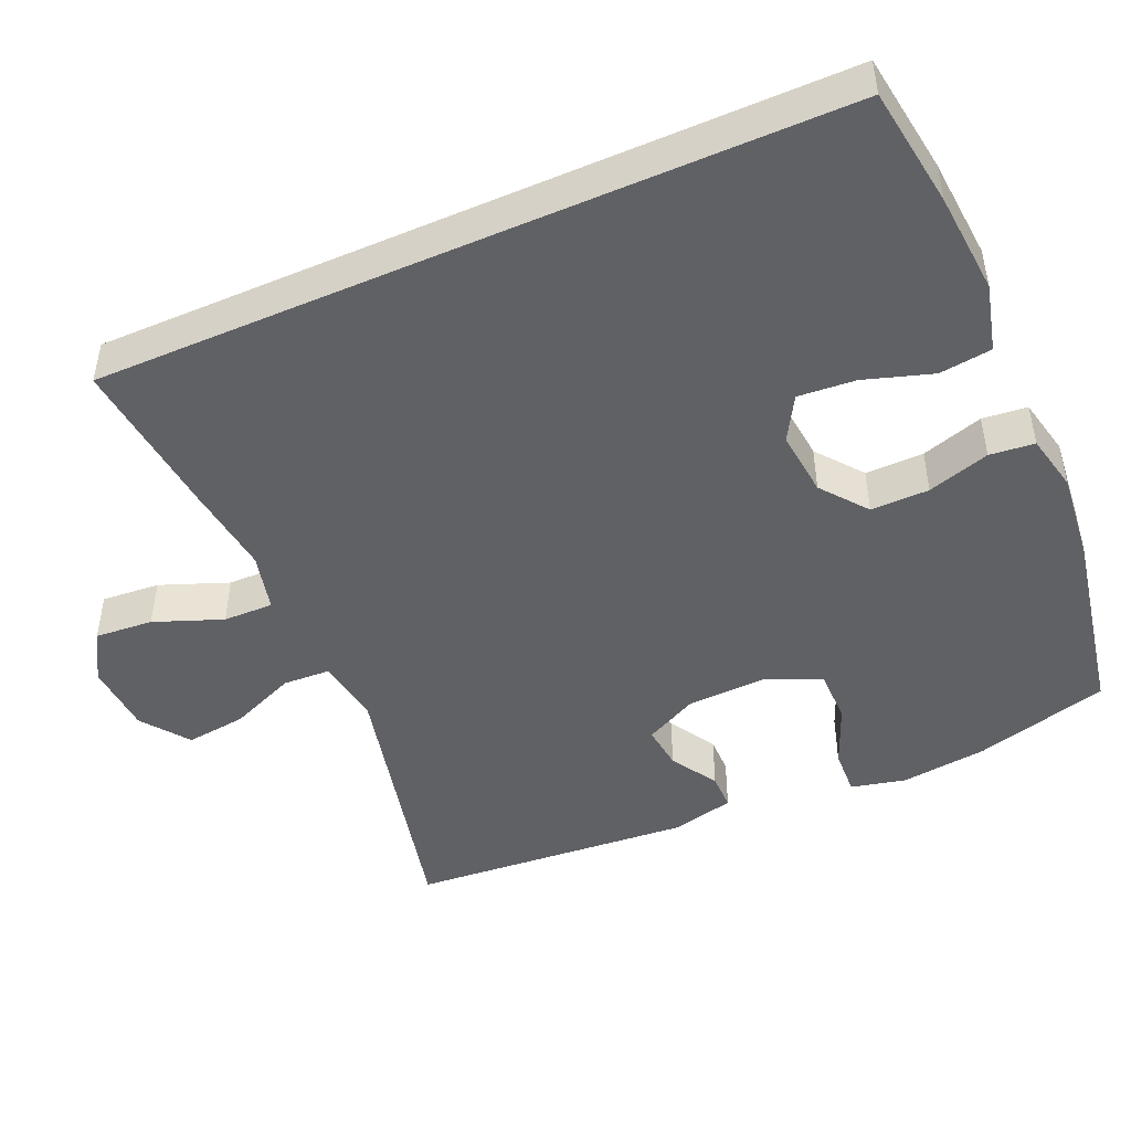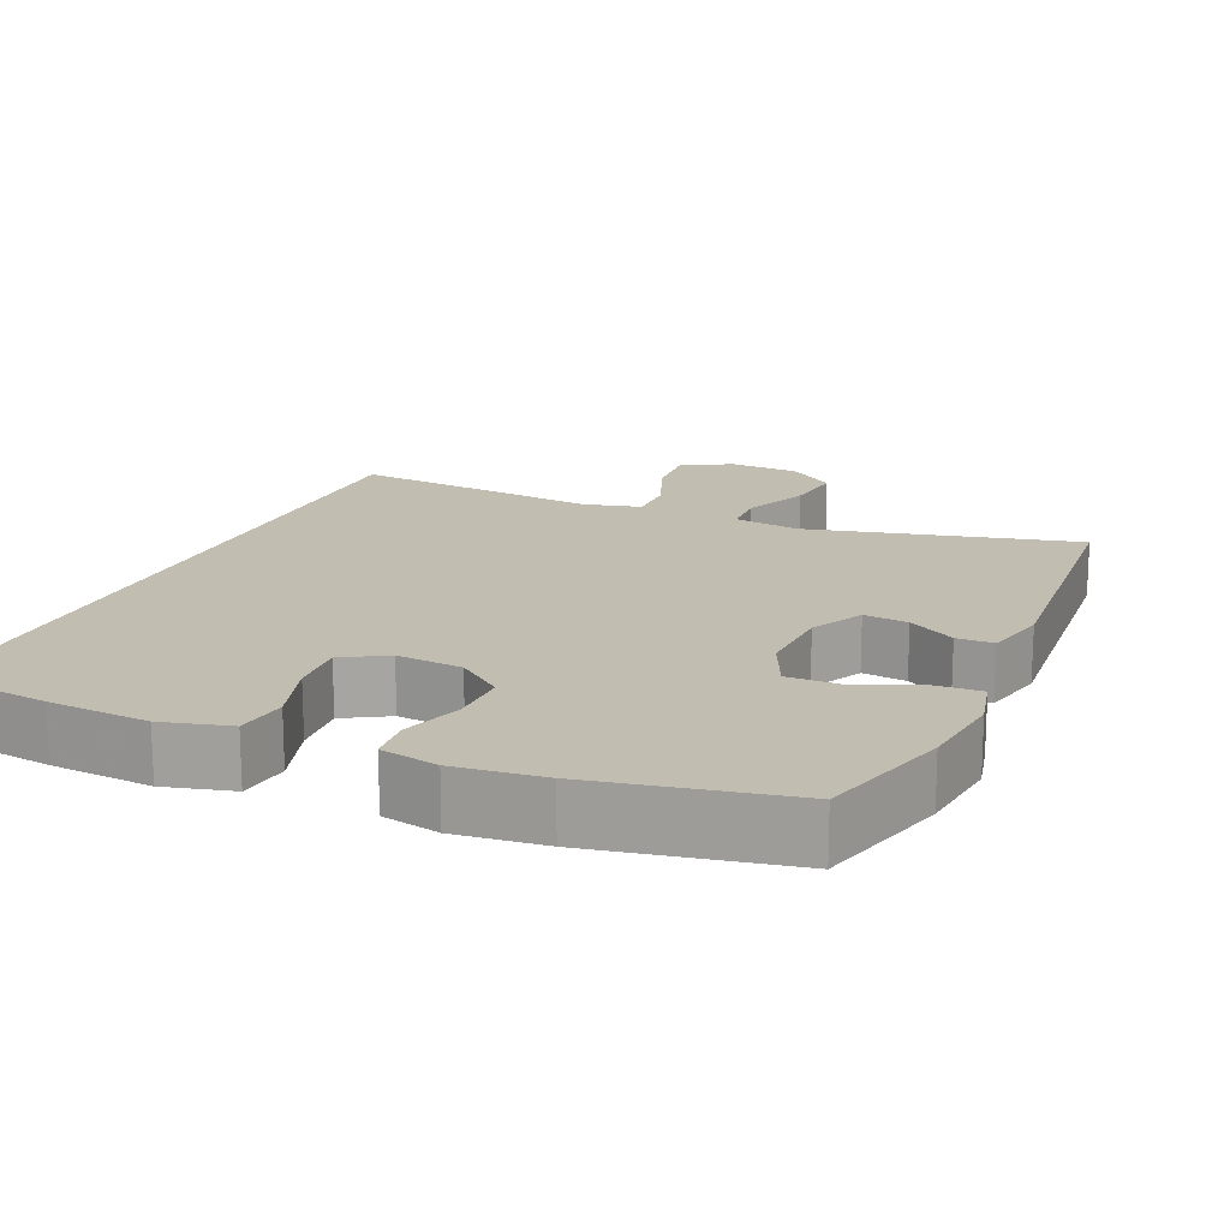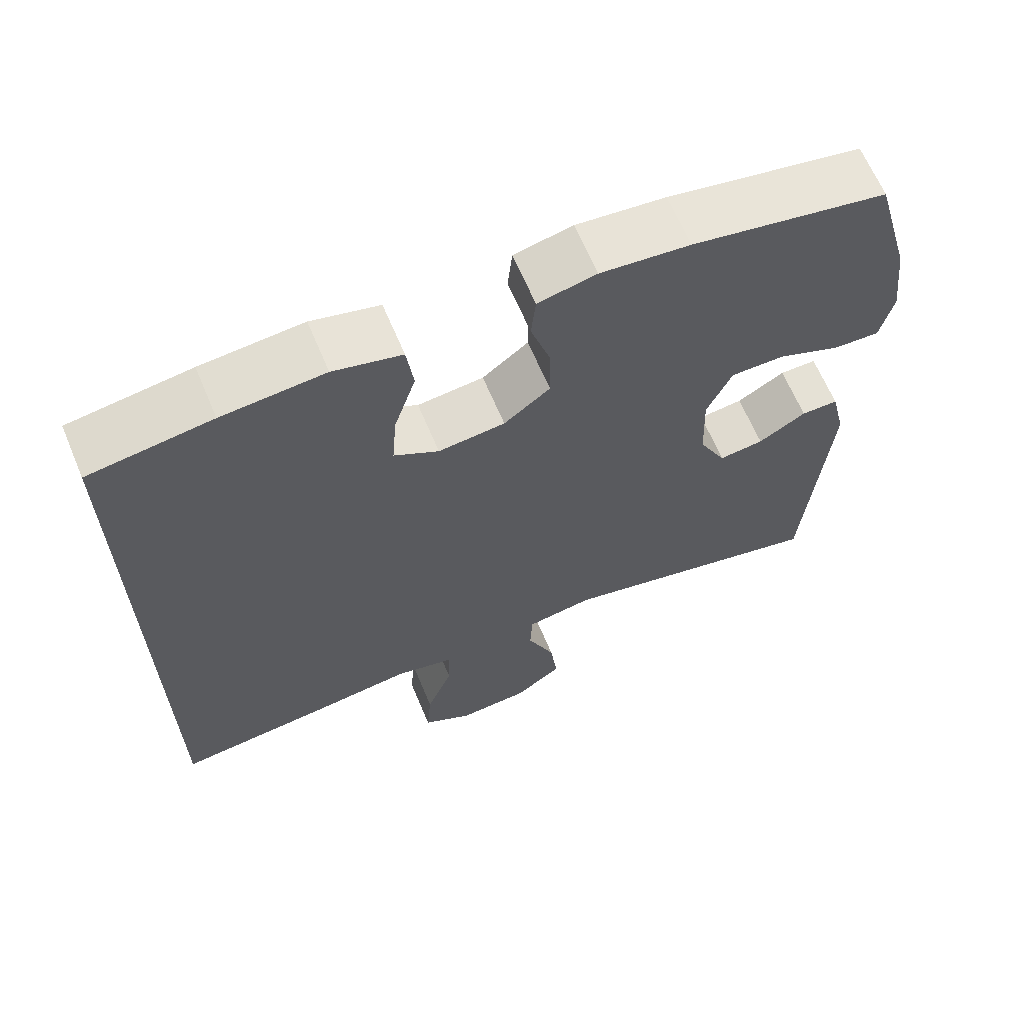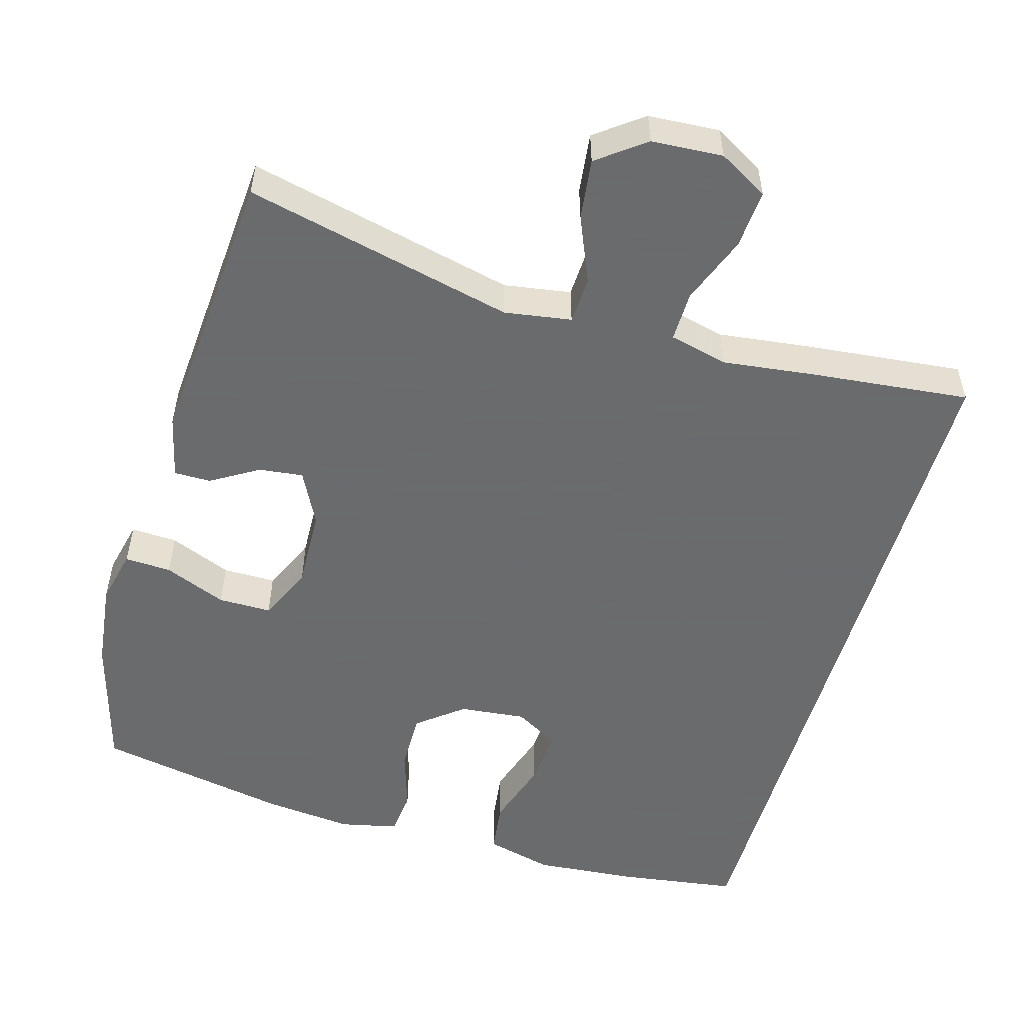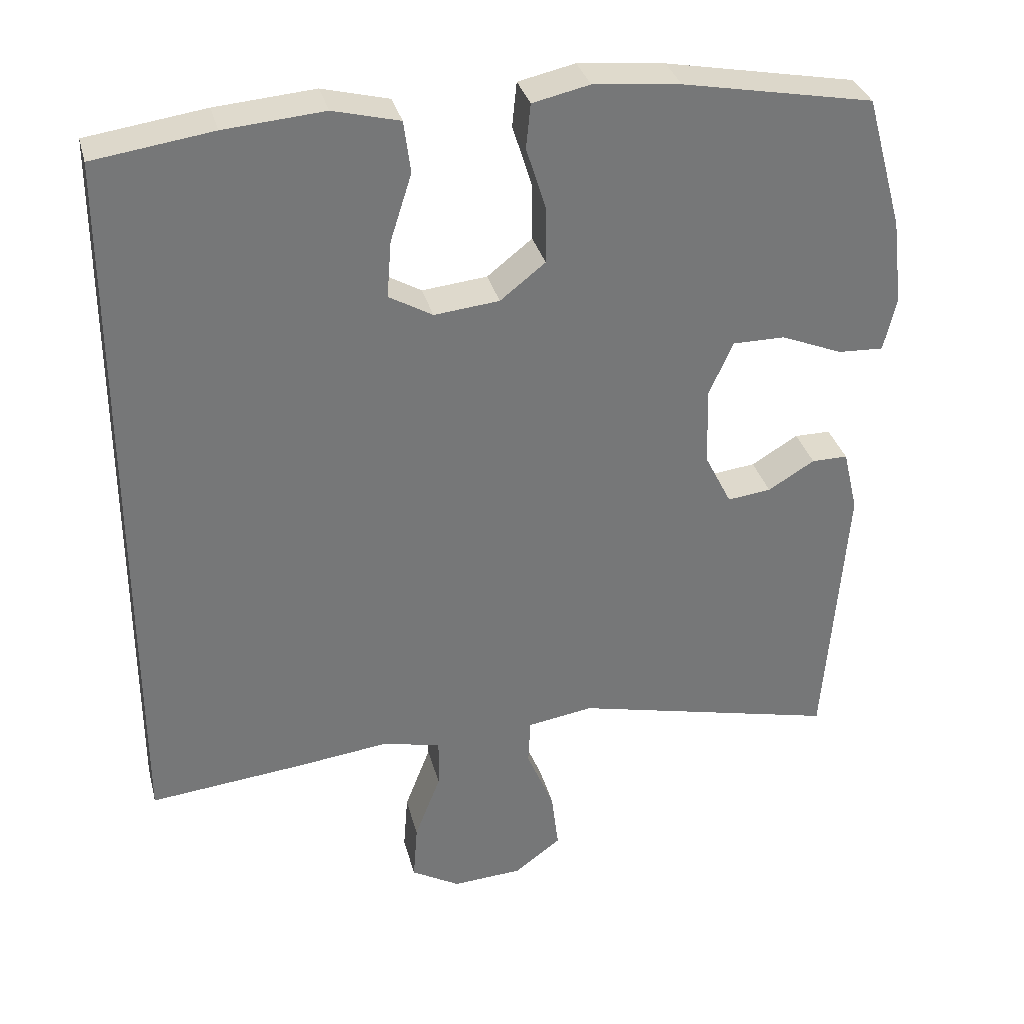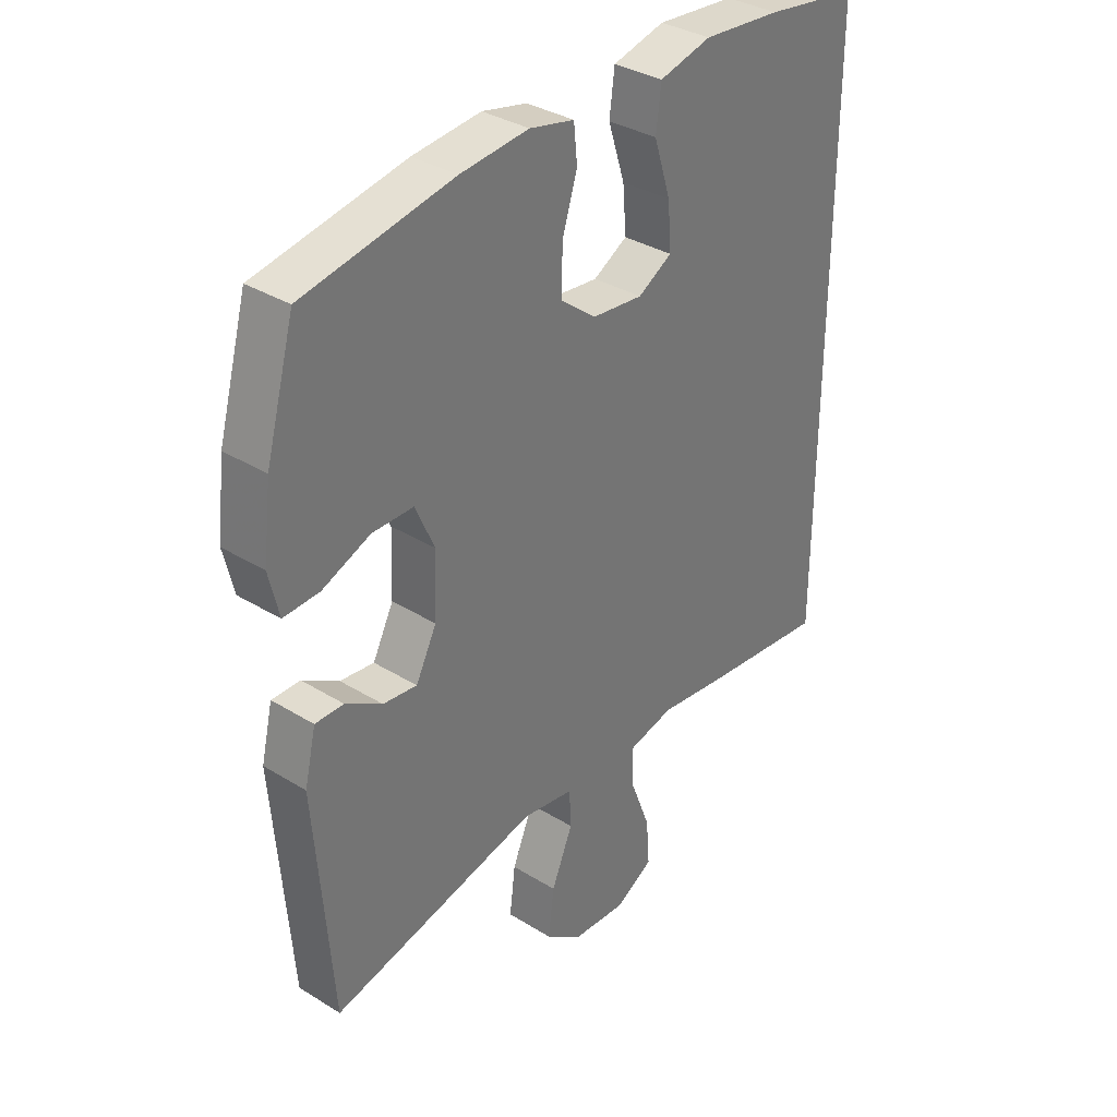
<metadata>
{"format":"obj","ext":"obj","renderer":"f3d","projection":"perspective","resolution":1024,"background":"white","views":[{"elev":-47.1,"azim":-66.3,"up":"+Y"},{"elev":16.7,"azim":23.4,"up":"+Y"},{"elev":65.1,"azim":-22.8,"up":"+Z"},{"elev":-53.2,"azim":164.0,"up":"+Y"},{"elev":33.2,"azim":-14.2,"up":"+Z"},{"elev":34.5,"azim":129.7,"up":"+Z"}]}
</metadata>
<code>
v 0.5 0.07 0.5
v 0.55 0.07 0.32
v 0.564 0.07 0.204
v 0.547 0.07 0.131
v 0.485 0.07 0.134
v 0.402 0.07 0.168
v 0.331 0.07 0.168
v 0.298 0.07 0.094
v 0.302 0.07 -0.012
v 0.338 0.07 -0.083
v 0.397 0.07 -0.076
v 0.46 0.07 -0.038
v 0.509 0.07 -0.038
v 0.529 0.07 -0.123
v 0.5 0.07 -0.5
v 0.14 0.07 -0.416
v 0.051 0.07 -0.43
v 0.048 0.07 -0.493
v 0.085 0.07 -0.581
v 0.095 0.07 -0.662
v 0.032 0.07 -0.709
v -0.063 0.07 -0.715
v -0.129 0.07 -0.677
v -0.123 0.07 -0.599
v -0.088 0.07 -0.508
v -0.087 0.07 -0.441
v -0.165 0.07 -0.422
v -0.287 0.07 -0.437
v -0.5 0.07 -0.459
v -0.5 0.07 0.527
v -0.339 0.07 0.55
v -0.204 0.07 0.561
v -0.114 0.07 0.538
v -0.105 0.07 0.468
v -0.134 0.07 0.377
v -0.14 0.07 0.3
v -0.081 0.07 0.266
v 0.007 0.07 0.275
v 0.068 0.07 0.323
v 0.067 0.07 0.401
v 0.041 0.07 0.484
v 0.047 0.07 0.544
v 0.124 0.07 0.561
v 0.242 0.07 0.549
v 0.5 0 0.5
v 0.55 0 0.32
v 0.564 0 0.204
v 0.547 0 0.131
v 0.485 0 0.134
v 0.402 0 0.168
v 0.331 0 0.168
v 0.298 0 0.094
v 0.302 0 -0.012
v 0.338 0 -0.083
v 0.397 0 -0.076
v 0.46 0 -0.038
v 0.509 0 -0.038
v 0.529 0 -0.123
v 0.5 0 -0.5
v 0.14 0 -0.416
v 0.051 0 -0.43
v 0.048 0 -0.493
v 0.085 0 -0.581
v 0.095 0 -0.662
v 0.032 0 -0.709
v -0.063 0 -0.715
v -0.129 0 -0.677
v -0.123 0 -0.599
v -0.088 0 -0.508
v -0.087 0 -0.441
v -0.165 0 -0.422
v -0.287 0 -0.437
v -0.5 0 -0.459
v -0.5 0 0.527
v -0.339 0 0.55
v -0.204 0 0.561
v -0.114 0 0.538
v -0.105 0 0.468
v -0.134 0 0.377
v -0.14 0 0.3
v -0.081 0 0.266
v 0.007 0 0.275
v 0.068 0 0.323
v 0.067 0 0.401
v 0.041 0 0.484
v 0.047 0 0.544
v 0.124 0 0.561
v 0.242 0 0.549
f 40 41 42 43
f 39 40 43 44
f 32 33 34 35
f 32 35 36
f 31 32 36
f 30 31 36
f 27 28 29 30
f 26 27 30 36
f 22 23 24 25
f 22 25 26
f 18 19 20 21
f 17 18 21 22
f 13 14 15 16
f 11 12 13 16
f 10 11 16 17
f 9 10 17
f 8 9 17
f 7 8 17
f 3 4 5 6
f 3 6 7
f 2 3 7
f 39 44 1 2
f 38 39 2 7
f 37 38 7 17
f 26 36 37
f 17 22 26 37
f 87 86 85 84
f 88 87 84 83
f 79 78 77 76
f 80 79 76
f 80 76 75
f 80 75 74
f 74 73 72 71
f 80 74 71 70
f 69 68 67 66
f 70 69 66
f 65 64 63 62
f 66 65 62 61
f 60 59 58 57
f 60 57 56 55
f 61 60 55 54
f 61 54 53
f 61 53 52
f 61 52 51
f 50 49 48 47
f 51 50 47
f 51 47 46
f 46 45 88 83
f 51 46 83 82
f 61 51 82 81
f 81 80 70
f 81 70 66 61
f 1 45 46 2
f 2 46 47 3
f 3 47 48 4
f 4 48 49 5
f 5 49 50 6
f 6 50 51 7
f 7 51 52 8
f 8 52 53 9
f 9 53 54 10
f 10 54 55 11
f 11 55 56 12
f 12 56 57 13
f 13 57 58 14
f 14 58 59 15
f 15 59 60 16
f 16 60 61 17
f 17 61 62 18
f 18 62 63 19
f 19 63 64 20
f 20 64 65 21
f 21 65 66 22
f 22 66 67 23
f 23 67 68 24
f 24 68 69 25
f 25 69 70 26
f 26 70 71 27
f 27 71 72 28
f 28 72 73 29
f 29 73 74 30
f 30 74 75 31
f 31 75 76 32
f 32 76 77 33
f 33 77 78 34
f 34 78 79 35
f 35 79 80 36
f 36 80 81 37
f 37 81 82 38
f 38 82 83 39
f 39 83 84 40
f 40 84 85 41
f 41 85 86 42
f 42 86 87 43
f 43 87 88 44
f 44 88 45 1

</code>
